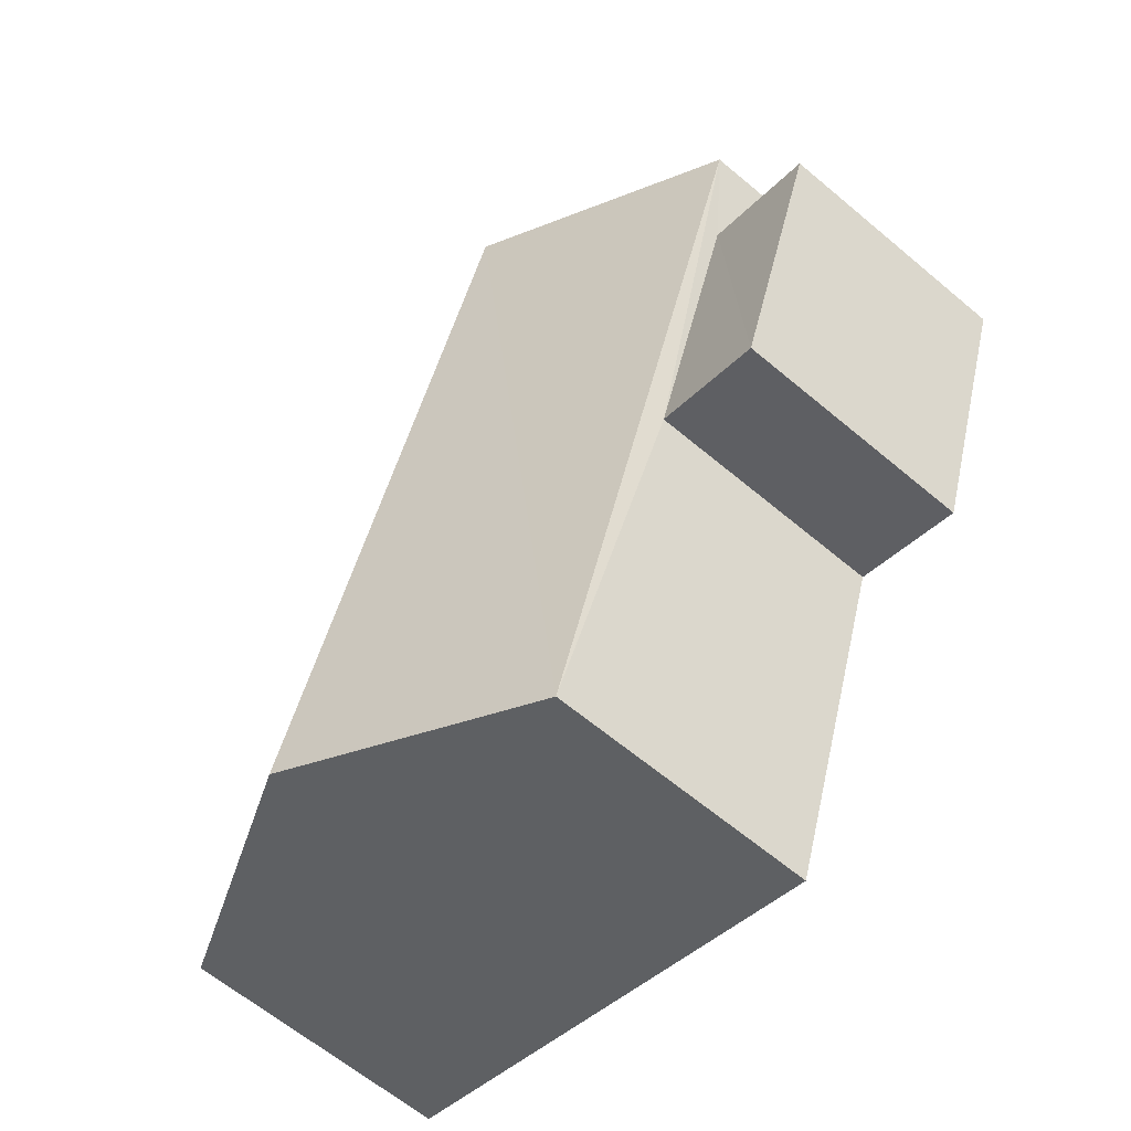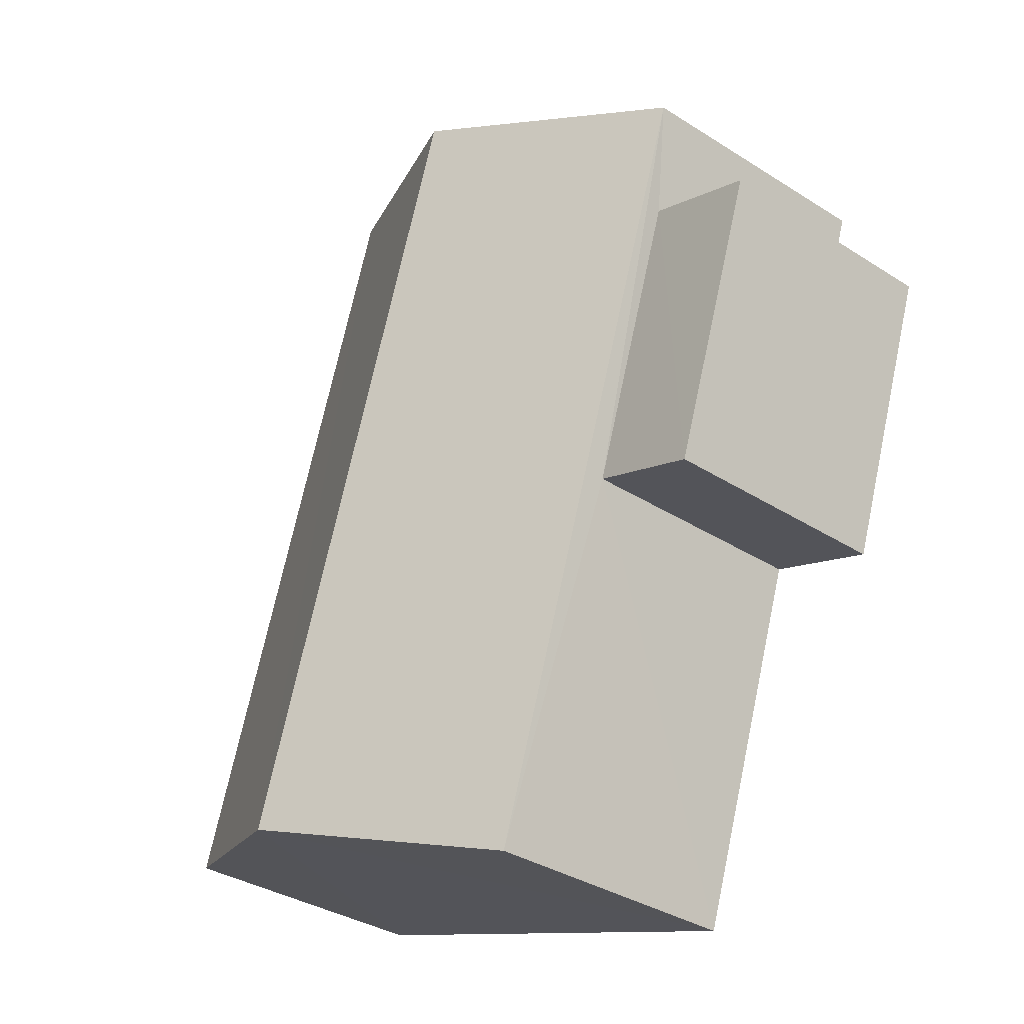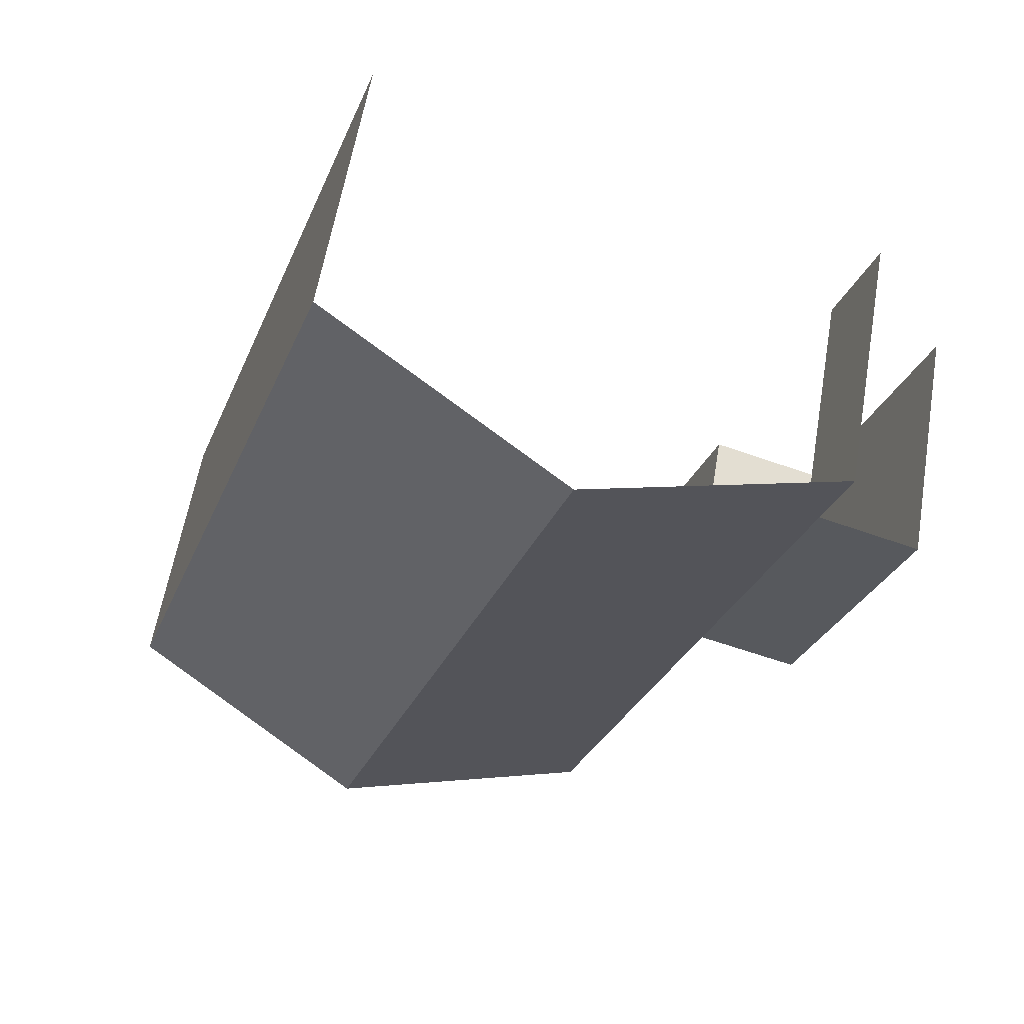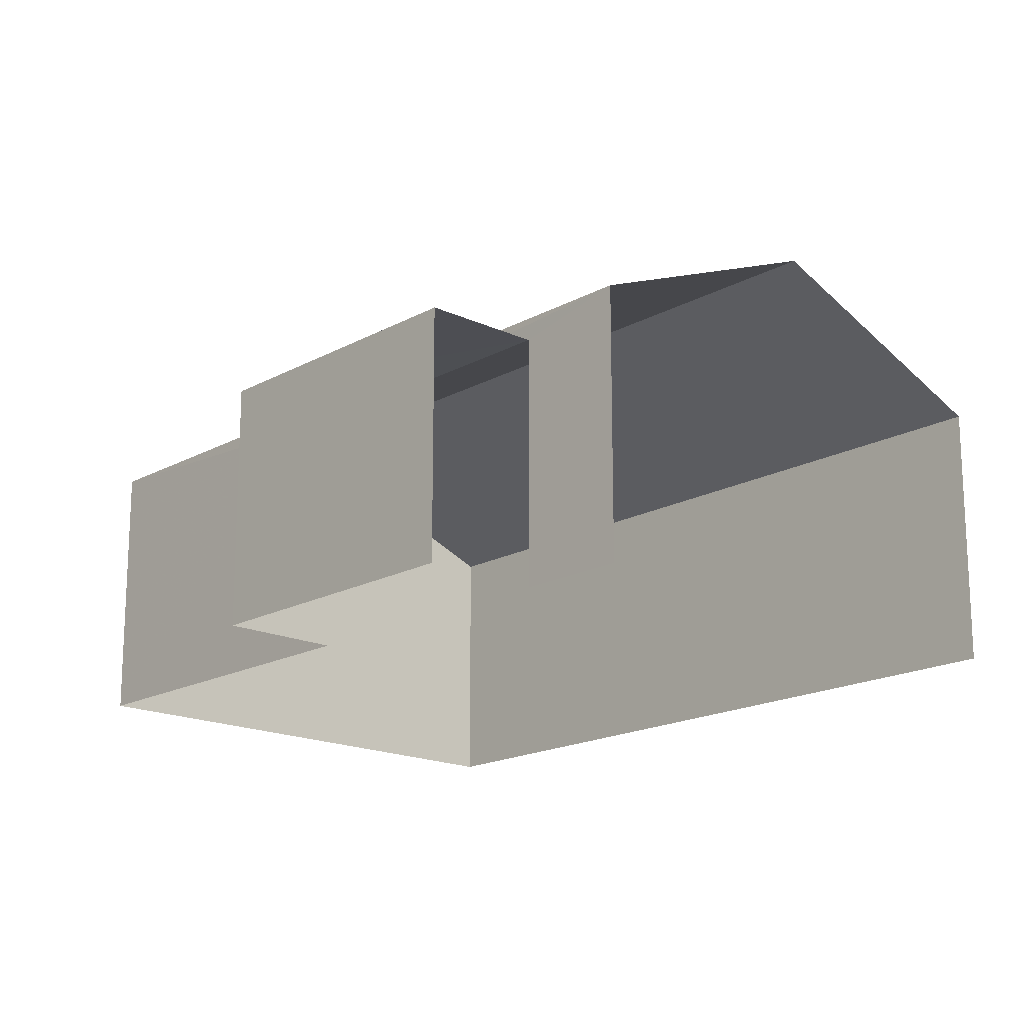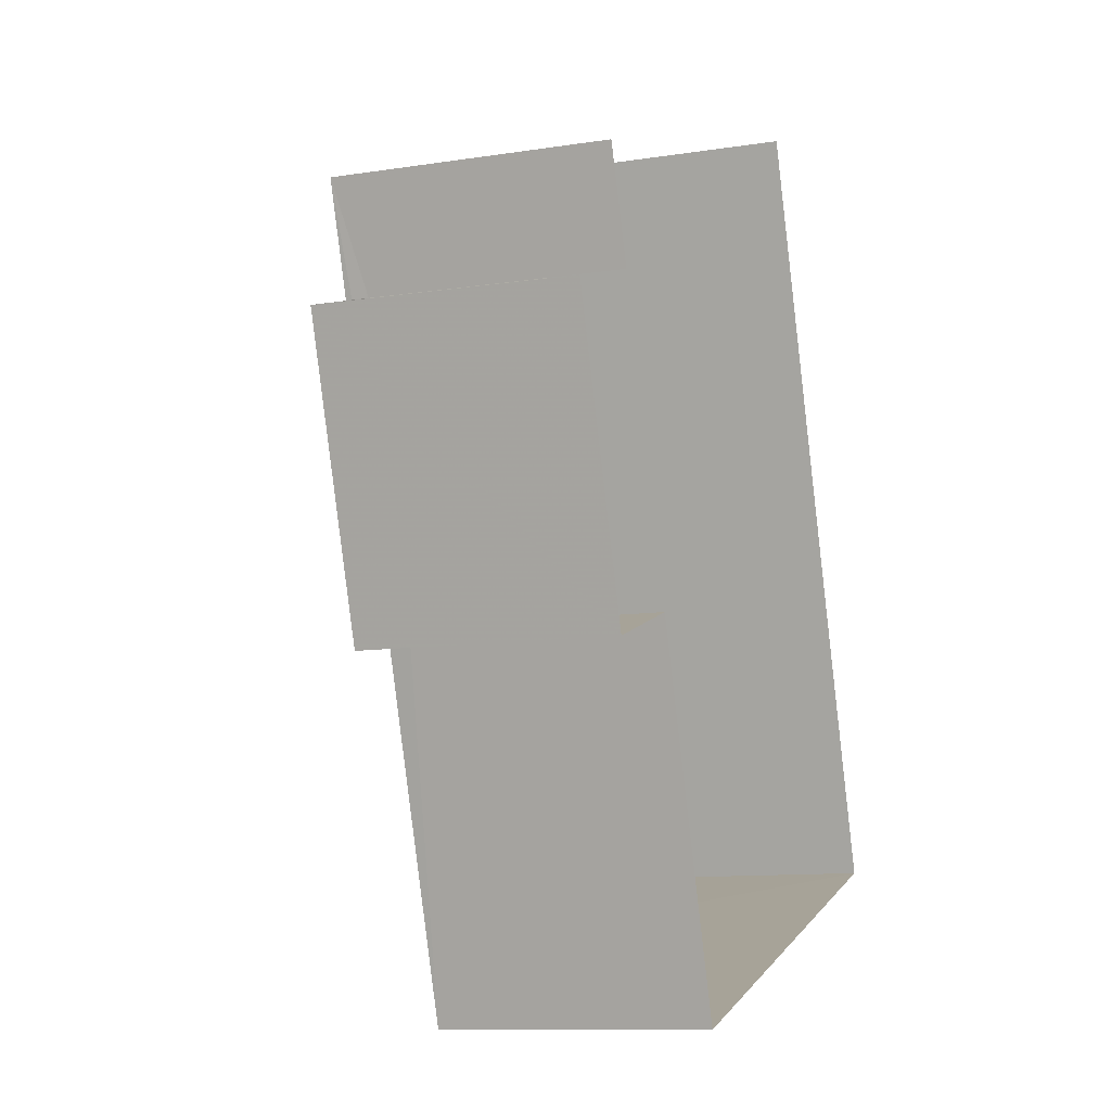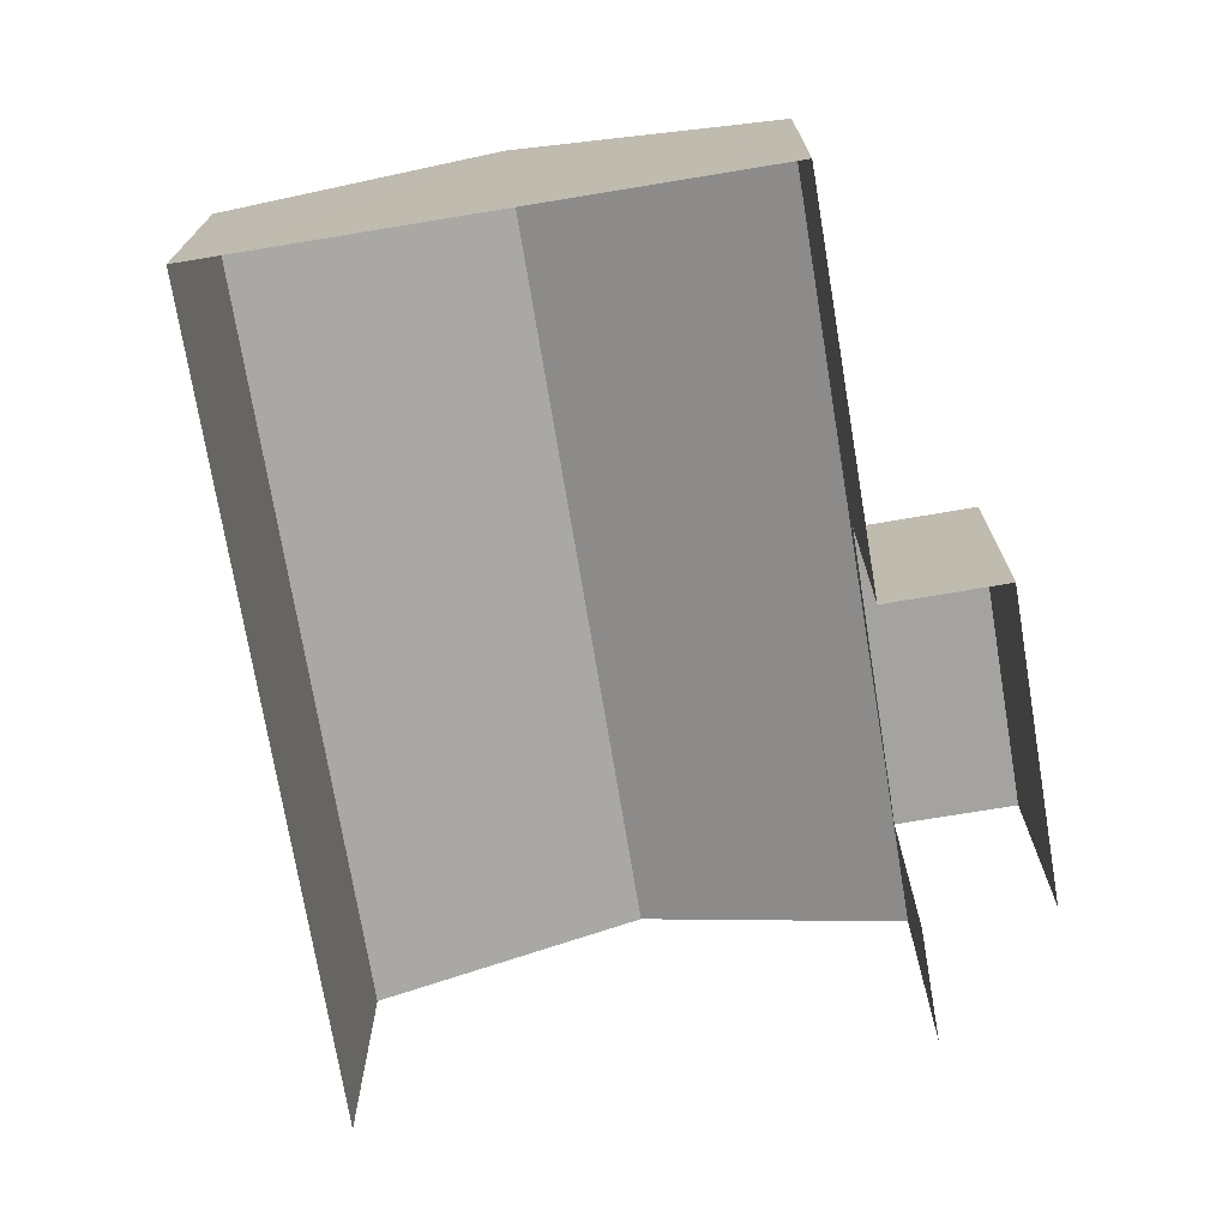
<metadata>
{"format":"obj","ext":"obj","renderer":"f3d","projection":"perspective","resolution":1024,"background":"white","views":[{"elev":-62.8,"azim":49.6,"up":"+Y"},{"elev":-34.7,"azim":49.6,"up":"+Y"},{"elev":59.5,"azim":9.6,"up":"+Y"},{"elev":-17.5,"azim":118.8,"up":"+Z"},{"elev":-10.8,"azim":111.5,"up":"+Y"},{"elev":-72.8,"azim":-9.2,"up":"+Z"}]}
</metadata>
<code>
v -2.244e+05 -1.279e+05 14.68
v -2.244e+05 -1.28e+05 14.68
v -2.244e+05 -1.279e+05 14.68
v -2.244e+05 -1.28e+05 14.68
v -2.244e+05 -1.28e+05 14.68
v -2.244e+05 -1.28e+05 14.68
v -2.244e+05 -1.28e+05 14.68
v -2.244e+05 -1.28e+05 14.68
v -2.244e+05 -1.279e+05 18.09
v -2.244e+05 -1.28e+05 18.09
v -2.244e+05 -1.28e+05 19.4
v -2.244e+05 -1.279e+05 19.4
v -2.244e+05 -1.28e+05 18.09
v -2.244e+05 -1.279e+05 18.09
v -2.244e+05 -1.28e+05 17.81
v -2.244e+05 -1.28e+05 17.81
v -2.244e+05 -1.28e+05 17.81
v -2.244e+05 -1.28e+05 17.81
f 1 2 3
f 4 3 5
f 4 5 6
f 2 7 8
f 5 2 8
f 3 2 5
f 15 17 7
f 2 15 7
f 14 1 12
f 1 3 12
f 3 9 12
f 9 10 11
f 12 9 11
f 13 14 12
f 11 13 12
f 15 16 17
f 15 18 16
f 17 8 7
f 17 16 8
f 5 8 16
f 18 5 16
f 2 1 15
f 1 14 15
f 5 18 6
f 18 14 13
f 15 14 18
f 6 18 13
f 10 3 4
f 10 9 3
f 10 4 11
f 4 6 11
f 6 13 11

</code>
